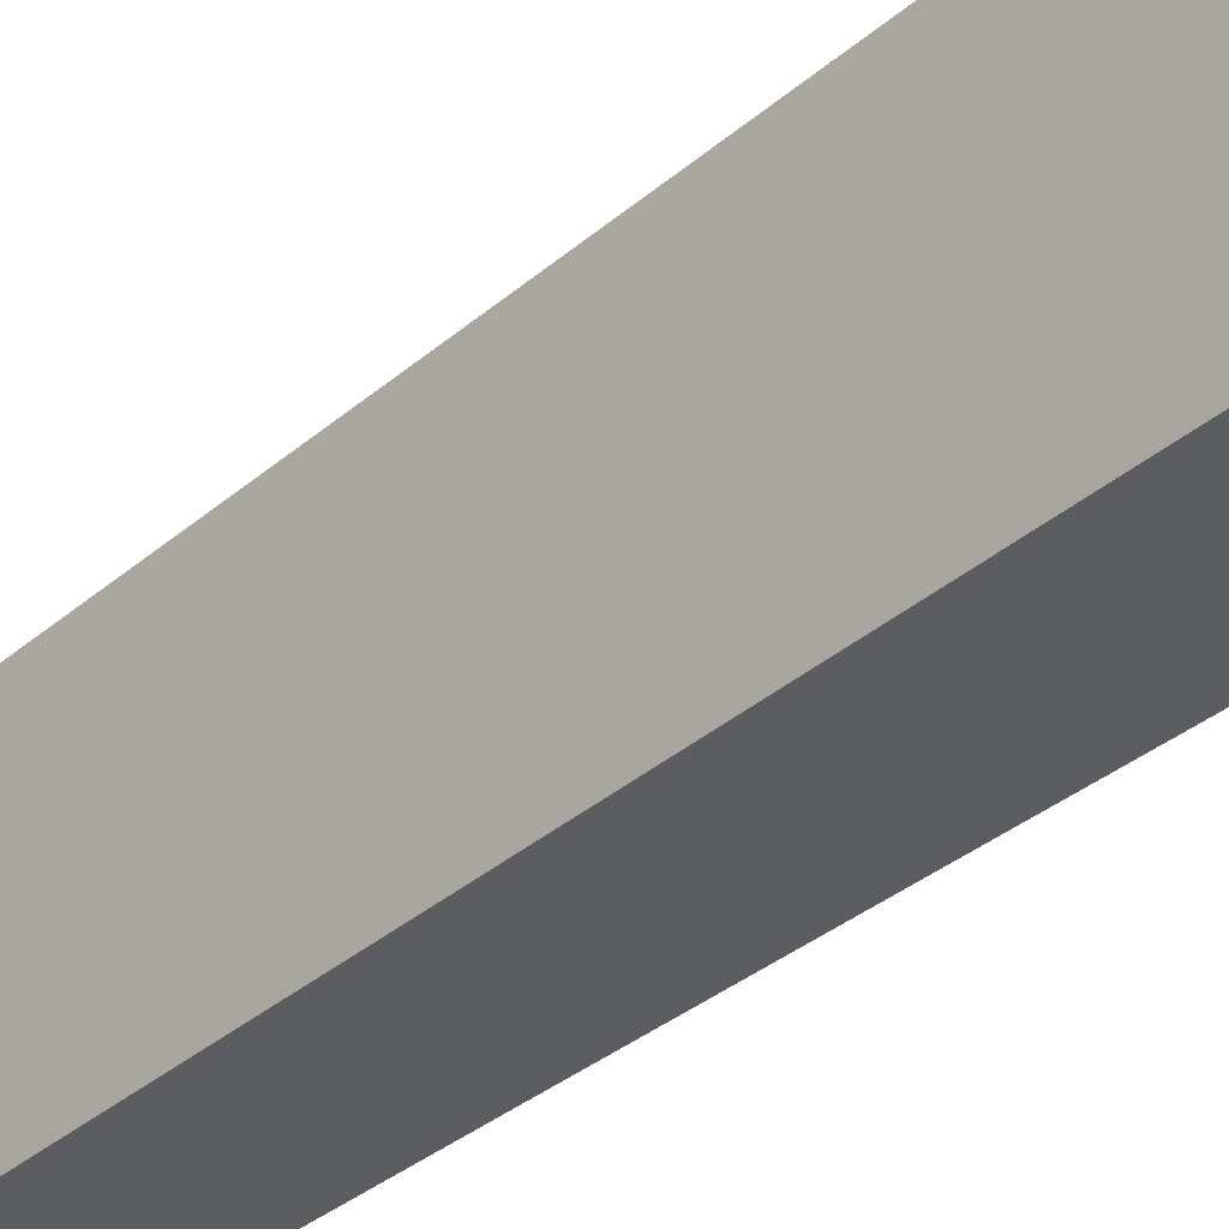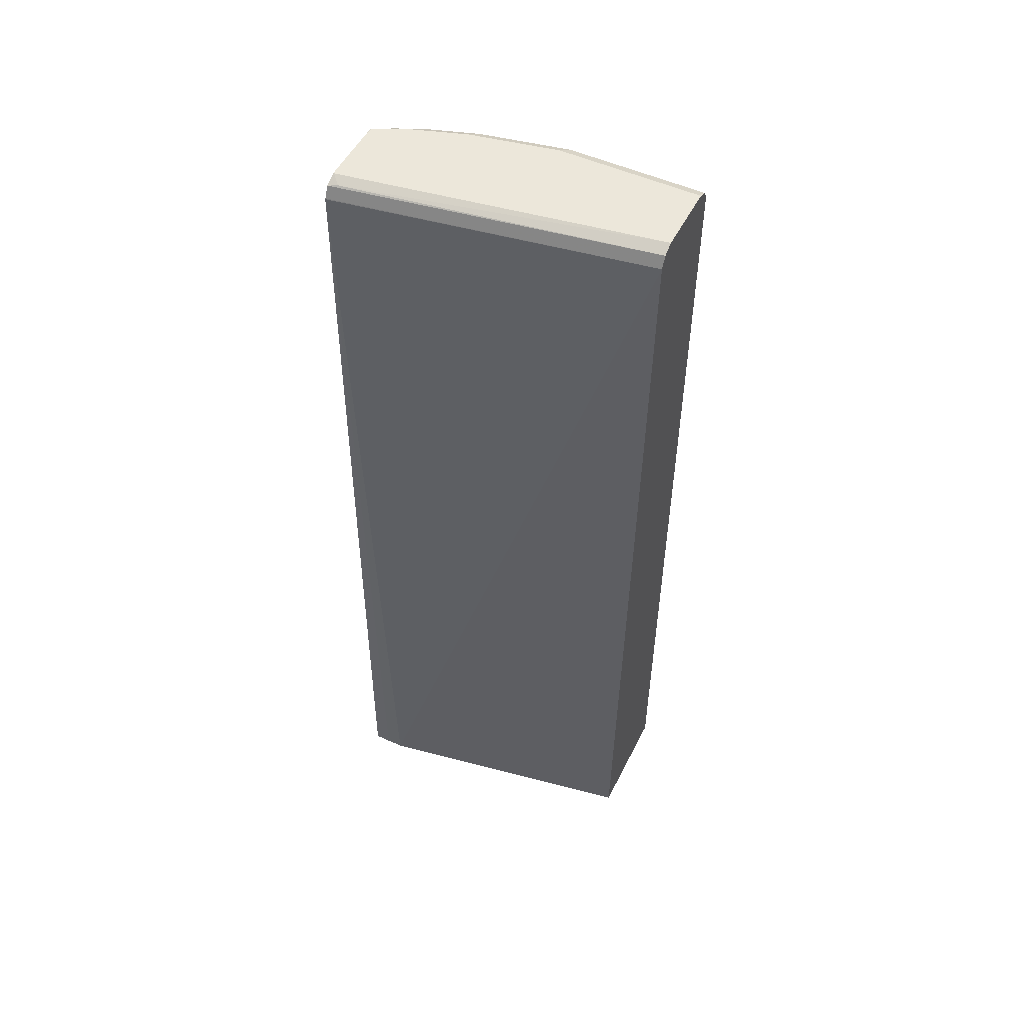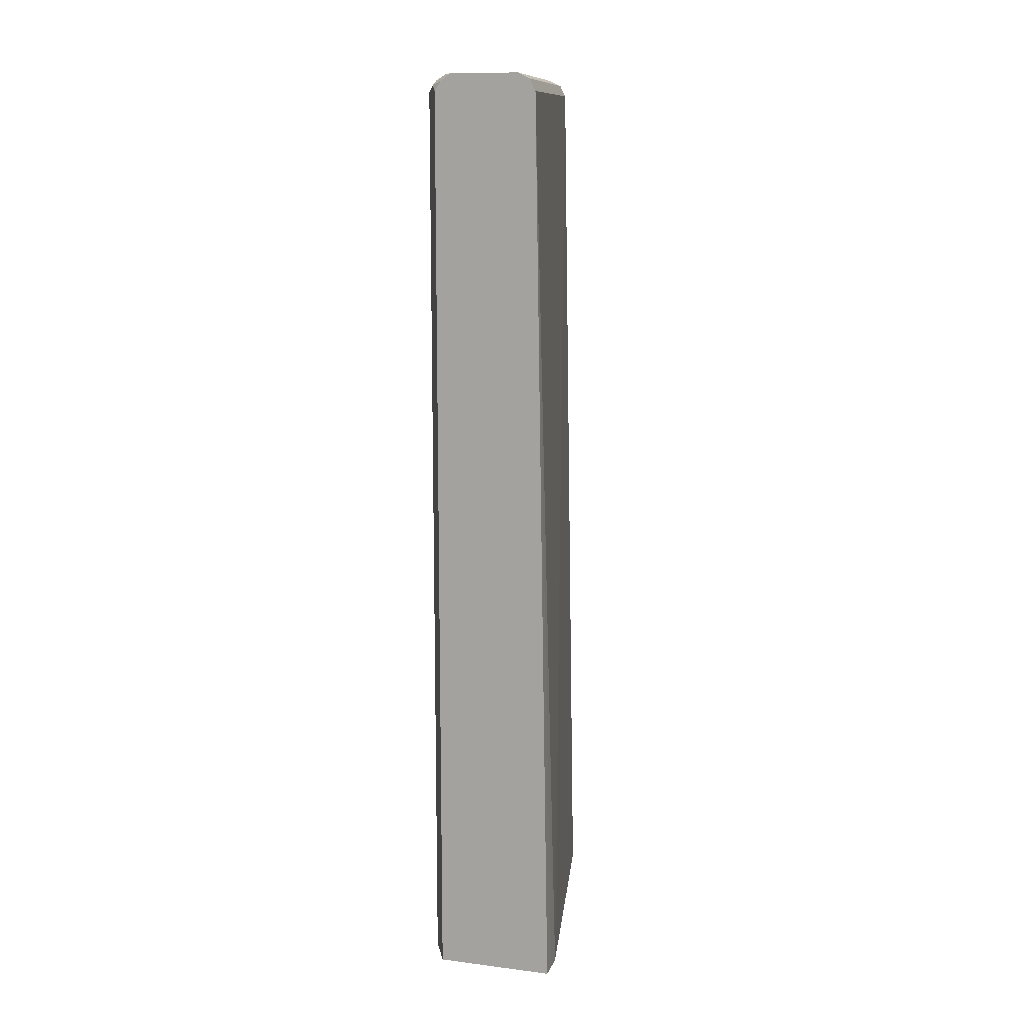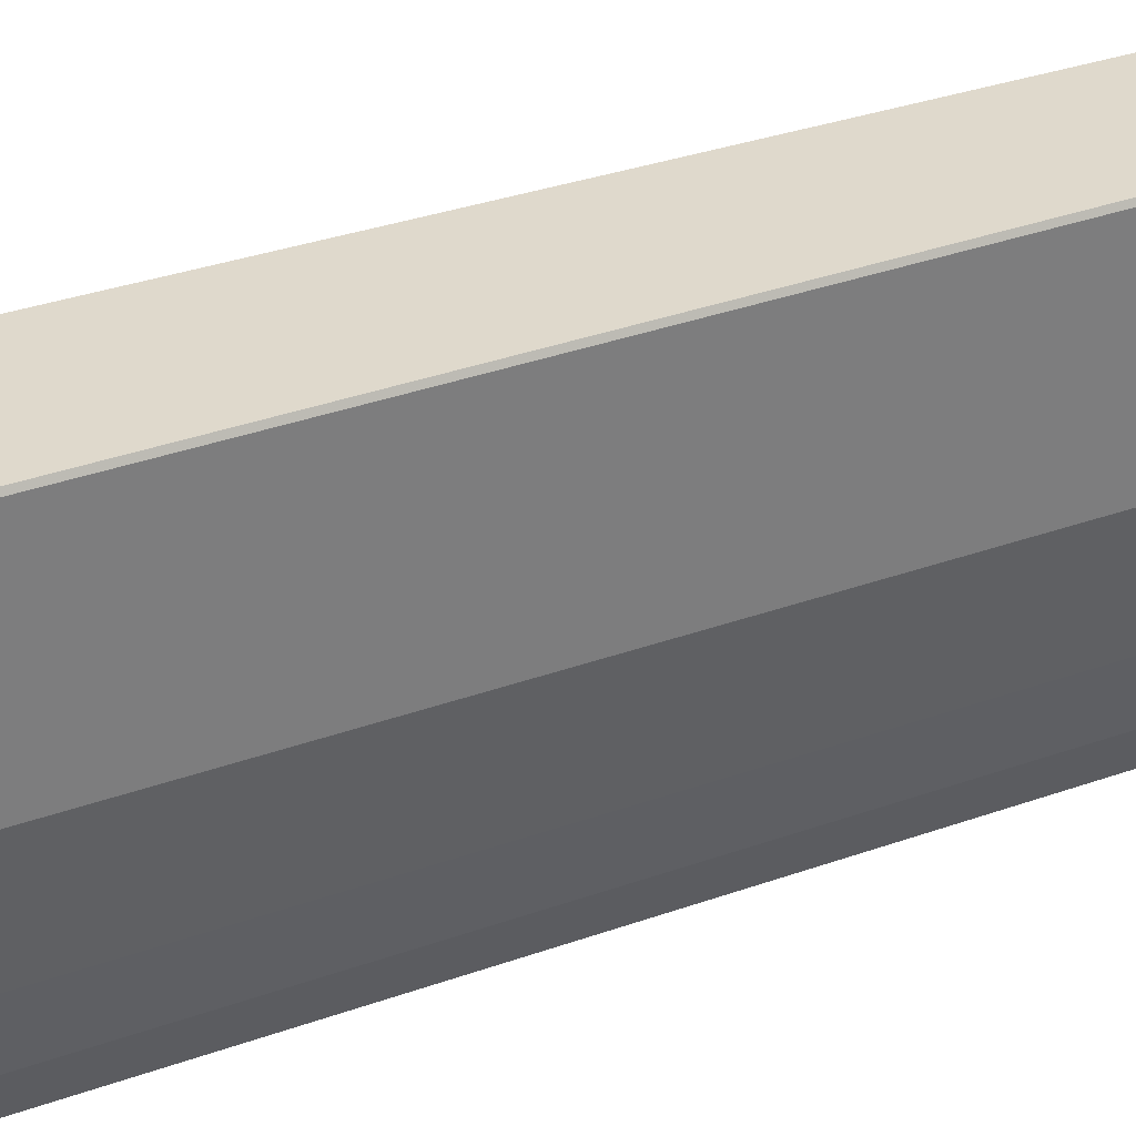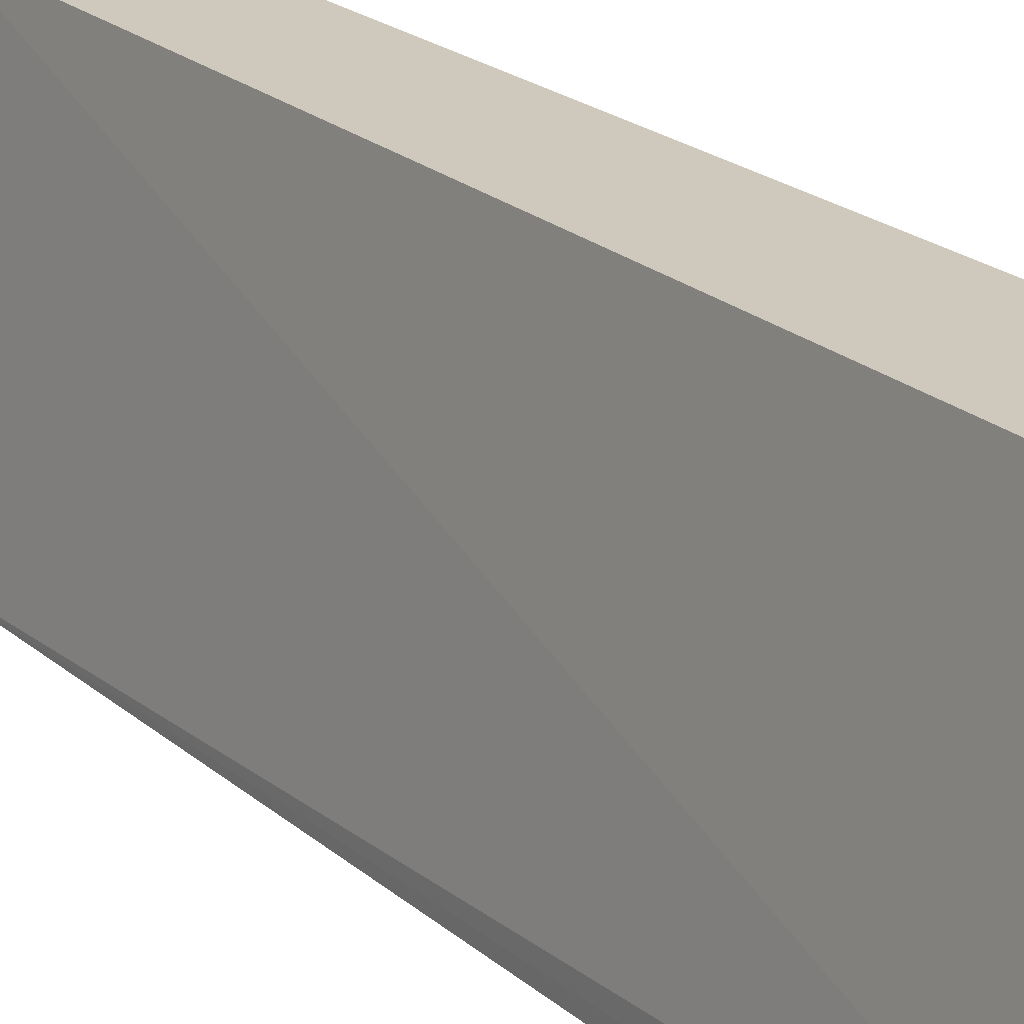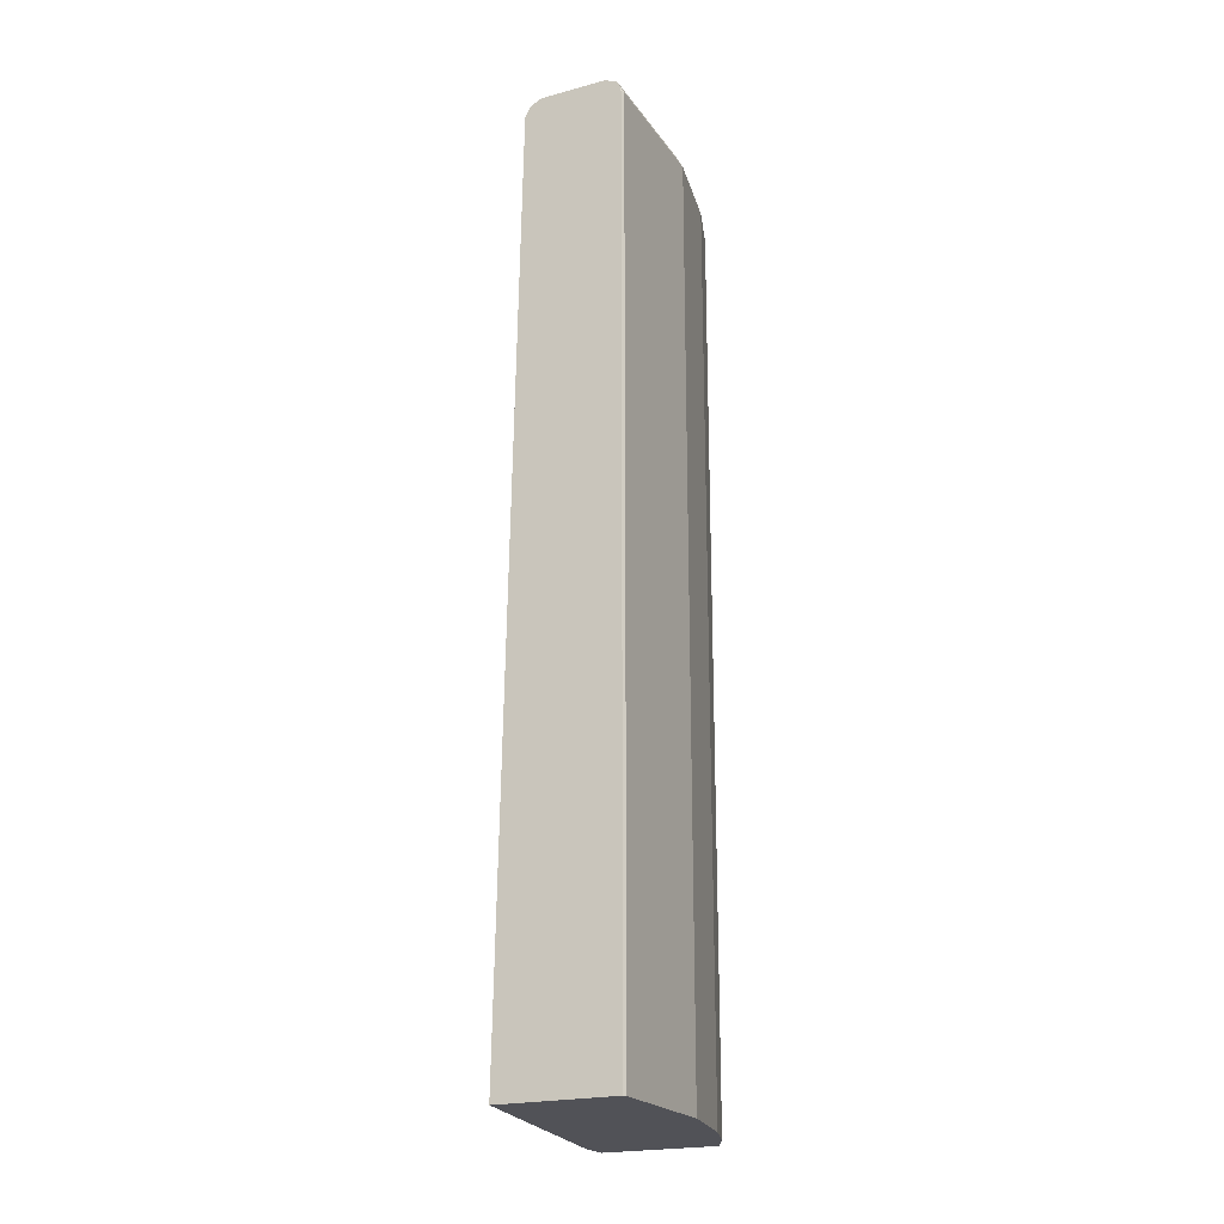
<metadata>
{"format":"obj","ext":"obj","renderer":"f3d","projection":"perspective","resolution":1024,"background":"white","views":[{"elev":-35.9,"azim":-42.8,"up":"+Z"},{"elev":51.8,"azim":-63.7,"up":"+Y"},{"elev":12.4,"azim":-163.7,"up":"+Y"},{"elev":32.3,"azim":62.8,"up":"+Z"},{"elev":22.5,"azim":-36.1,"up":"+Z"},{"elev":-21.5,"azim":25.4,"up":"+Y"}]}
</metadata>
<code>
v 0.492 -0.4906 -0.142
v 0.4377 -0.4906 -0.4377
v 0.6166 -0.4906 -0.142
v 0.5092 0.491 -0.142
v 0.4374 -0.4906 -0.4561
v 0.4543 0.4906 -0.4736
v 0.6184 -0.4906 -0.1455
v 0.6166 0.491 -0.142
v 0.5153 0.5032 -0.142
v 0.4547 0.4914 -0.4736
v 0.4374 -0.4906 -0.4736
v 0.6184 -0.4906 -0.291
v 0.6184 0.491 -0.1455
v 0.6149 0.498 -0.142
v 0.4638 0.5046 -0.4638
v 0.4605 0.5031 -0.4736
v 0.5274 0.5092 -0.142
v 0.5634 -0.4906 -0.4736
v 0.6002 -0.4906 -0.3819
v 0.6184 0.491 -0.291
v 0.6123 0.5032 -0.142
v 0.4729 0.5092 -0.4728
v 0.4729 0.5092 -0.4736
v 0.5967 0.5092 -0.142
v 0.5636 -0.4906 -0.4733
v 0.5634 0.4906 -0.4736
v 0.582 -0.4906 -0.4365
v 0.6002 0.491 -0.3819
v 0.6123 0.5032 -0.285
v 0.6002 0.5092 -0.1455
v 0.6072 0.5057 -0.142
v 0.5274 0.5092 -0.4736
v 0.6002 0.5085 -0.142
v 0.5698 0.4971 -0.4607
v 0.582 0.491 -0.4365
v 0.5631 0.4917 -0.4736
v 0.5638 0.491 -0.4728
v 0.5759 0.5032 -0.4304
v 0.5941 0.5032 -0.3758
v 0.582 0.5092 -0.3819
v 0.6002 0.5092 -0.291
v 0.5456 0.5092 -0.4728
v 0.5455 0.509 -0.4736
v 0.5564 0.5018 -0.4736
v 0.5608 0.5062 -0.4516
v 0.5638 0.5092 -0.4365
f 19 27 35
f 19 35 28
f 20 28 29
f 24 33 30
f 21 41 30
f 21 30 31
f 21 29 41
f 18 26 25
f 15 17 22
f 17 32 23
f 17 42 32
f 17 46 42
f 17 40 46
f 17 41 40
f 17 30 41
f 16 22 23
f 15 22 16
f 25 26 34
f 17 23 22
f 25 34 35
f 32 42 43
f 26 36 37
f 13 21 14
f 42 44 43
f 42 46 45
f 38 40 39
f 38 46 40
f 34 46 38
f 34 45 46
f 34 42 45
f 34 44 42
f 34 36 44
f 34 37 36
f 30 33 31
f 29 40 41
f 29 39 40
f 28 39 29
f 28 38 39
f 28 34 38
f 28 35 34
f 26 37 34
f 25 35 27
f 13 29 21
f 17 24 30
f 12 28 20
f 1 4 2
f 1 9 4
f 1 17 9
f 1 24 17
f 1 33 24
f 1 31 33
f 1 21 31
f 1 14 21
f 1 8 14
f 1 3 8
f 1 12 7
f 1 19 12
f 1 27 19
f 1 25 27
f 1 18 25
f 1 11 18
f 1 5 11
f 1 2 5
f 13 20 29
f 2 4 6
f 2 6 5
f 1 7 3
f 3 13 8
f 12 19 28
f 3 7 13
f 9 17 15
f 9 16 10
f 9 15 16
f 7 20 13
f 7 12 20
f 6 18 11
f 6 26 18
f 8 13 14
f 6 44 36
f 6 43 44
f 6 32 43
f 6 23 32
f 6 16 23
f 6 10 16
f 5 6 11
f 6 36 26
f 4 9 10
f 4 10 6

</code>
